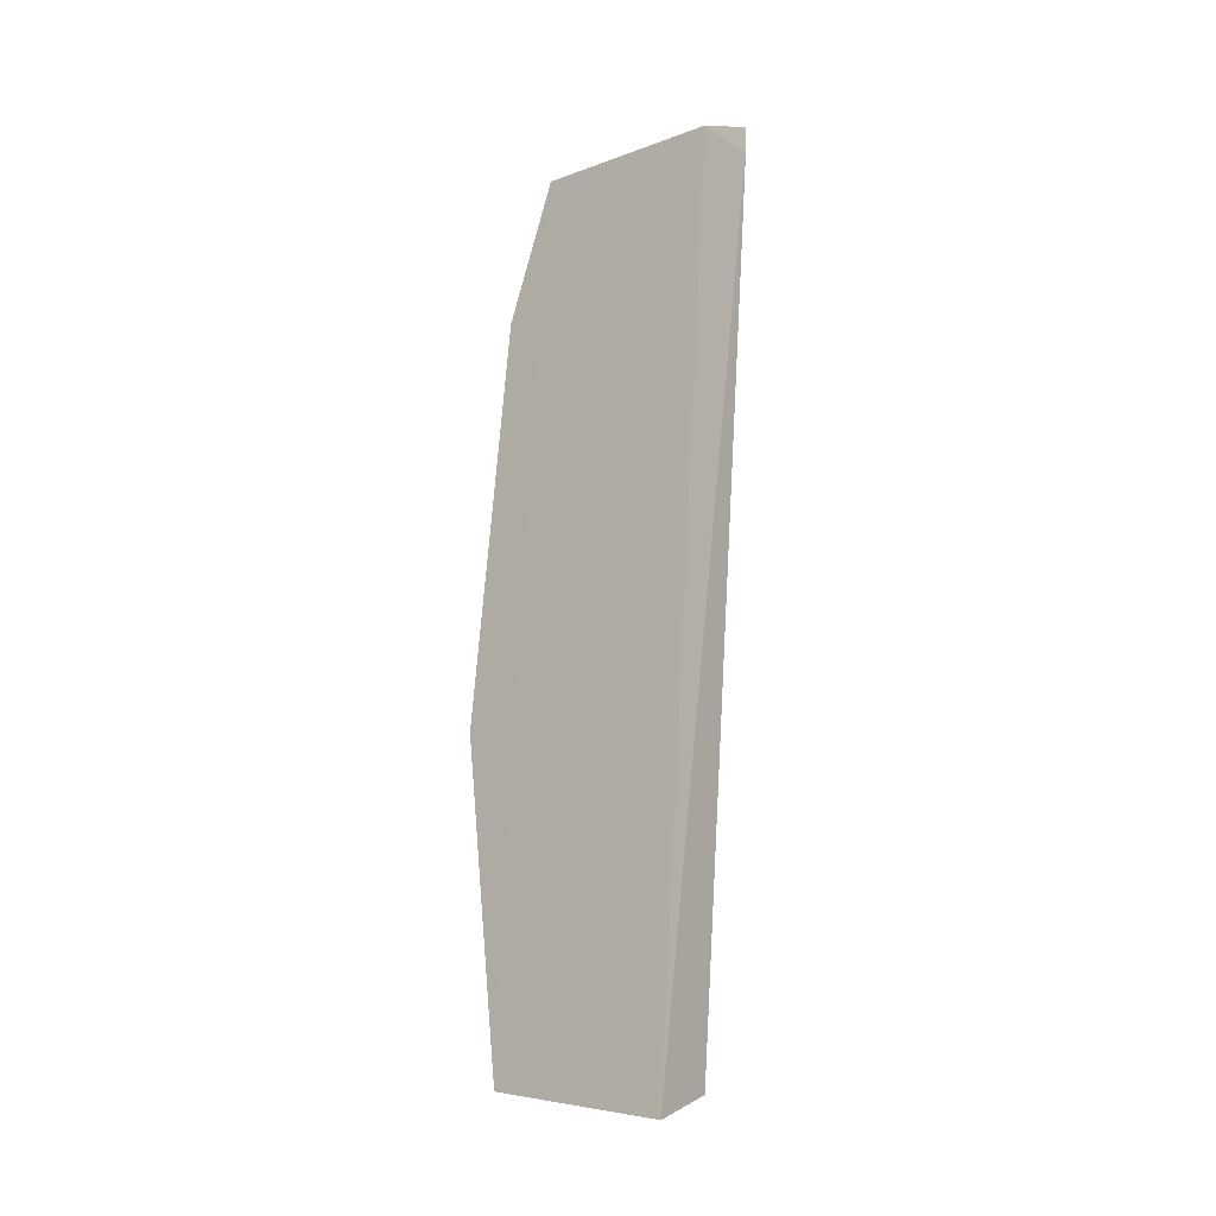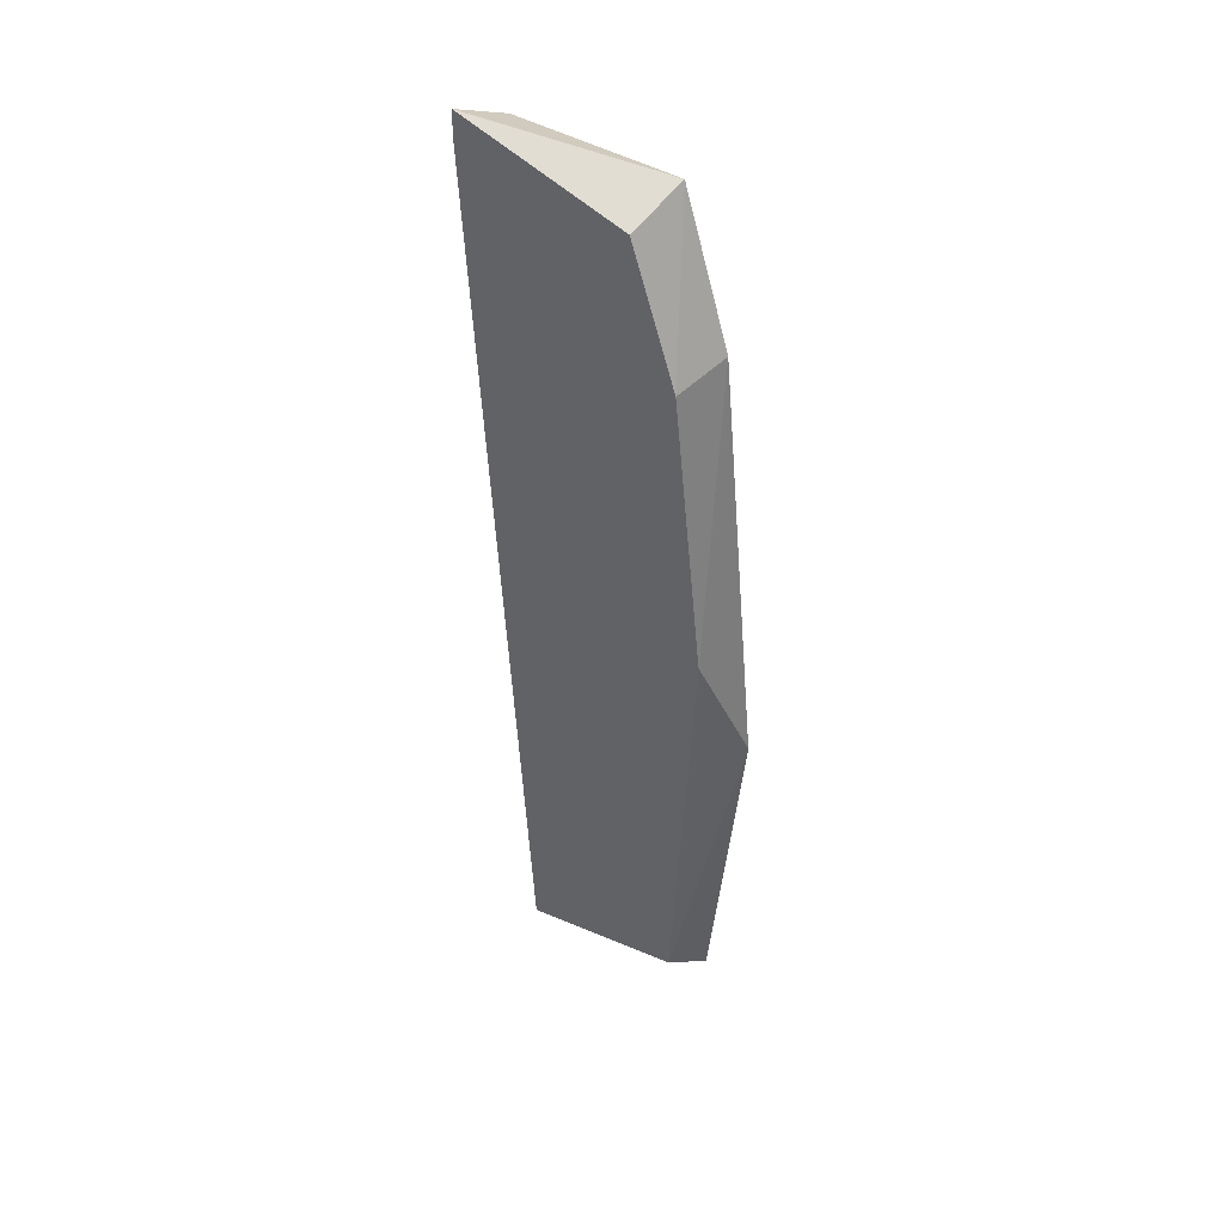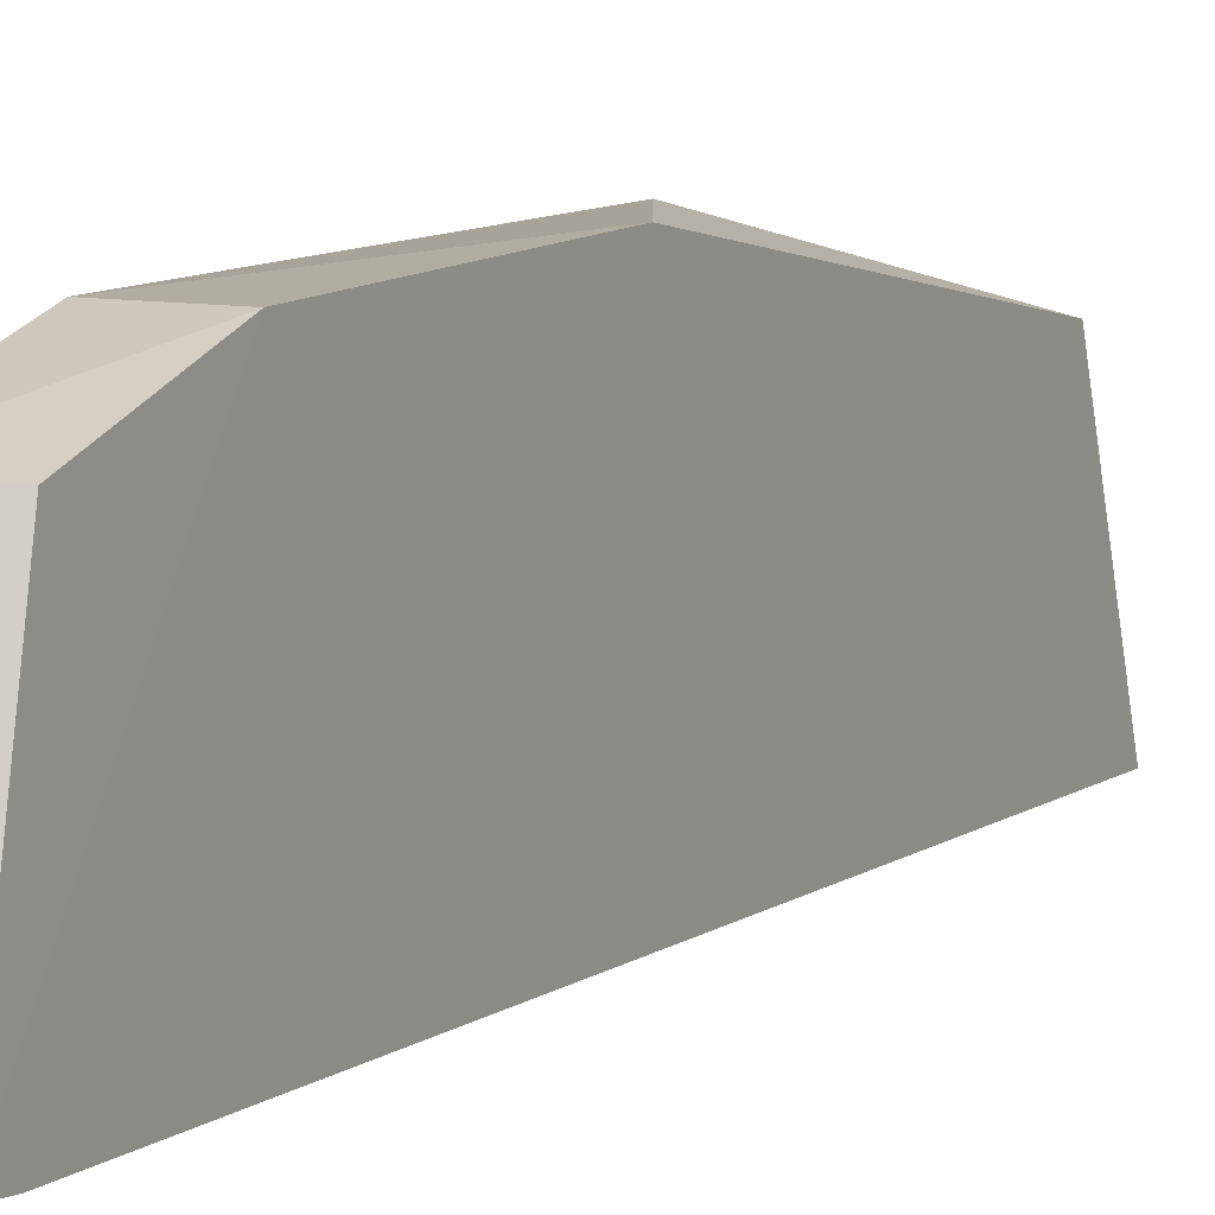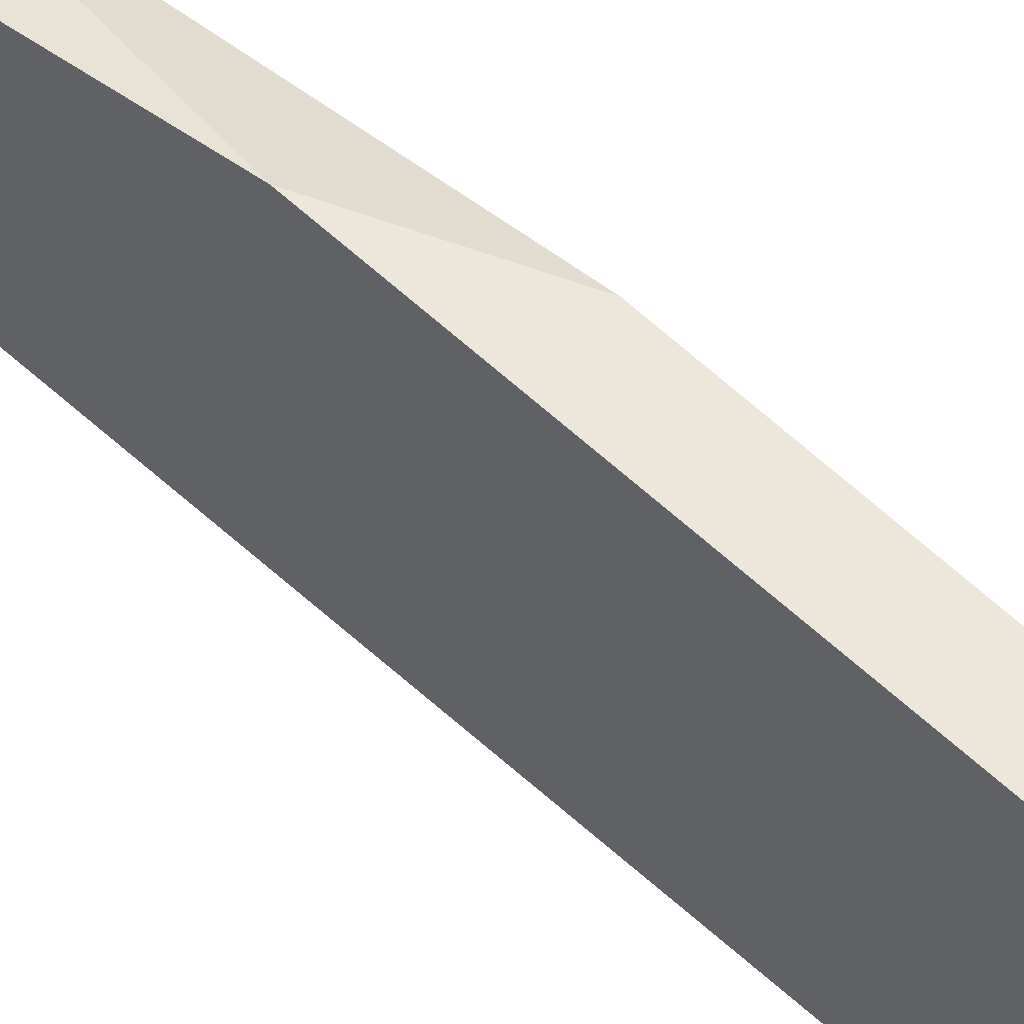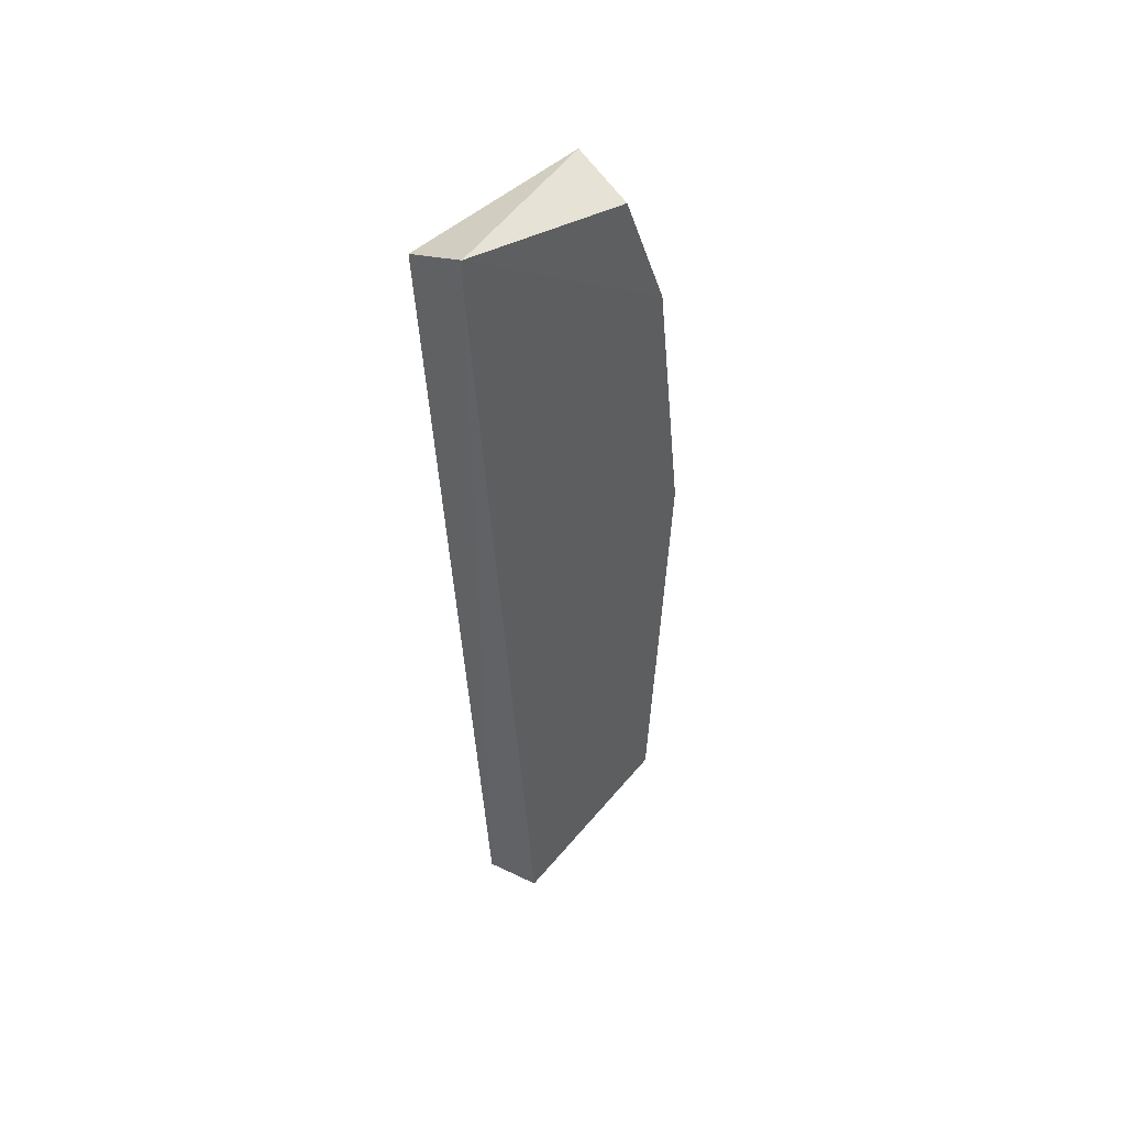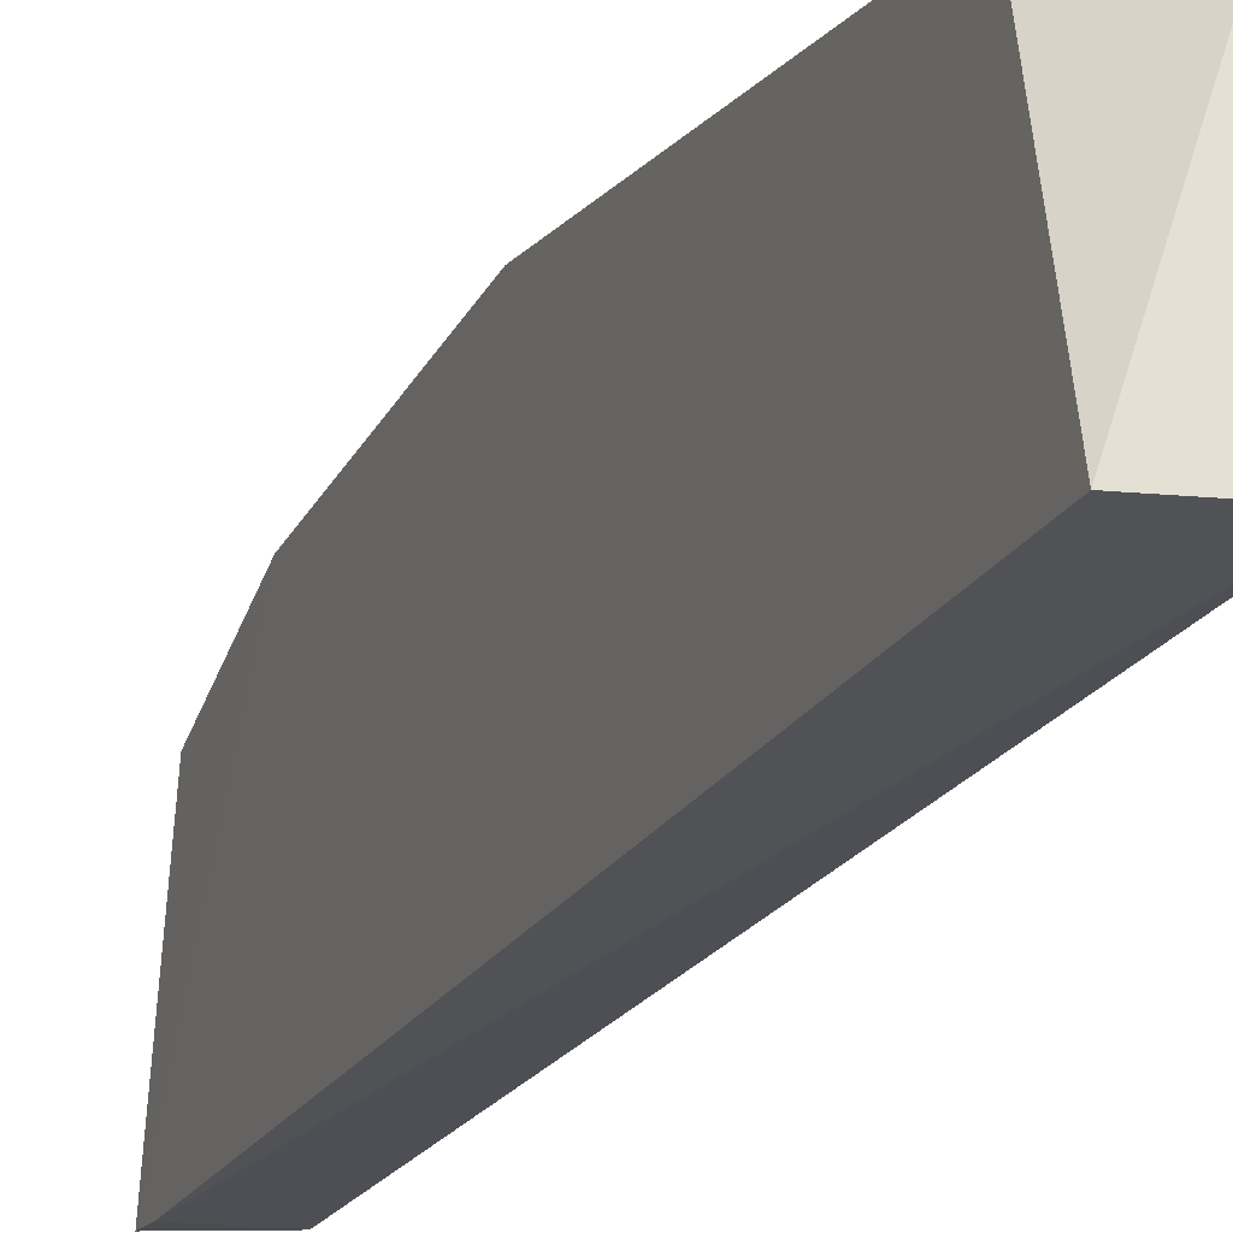
<metadata>
{"format":"obj","ext":"obj","renderer":"f3d","projection":"perspective","resolution":1024,"background":"white","views":[{"elev":-17.7,"azim":-50.6,"up":"+Z"},{"elev":40.2,"azim":132.6,"up":"+Z"},{"elev":1.9,"azim":25.3,"up":"+Y"},{"elev":51.5,"azim":-46.6,"up":"+Y"},{"elev":45.8,"azim":45.2,"up":"+Z"},{"elev":-14.9,"azim":159.5,"up":"+Y"}]}
</metadata>
<code>
v 0.8167 -0.0899 0.4081
v 0.8213 -0.1061 0.3834
v 0.8213 -0.1108 0.4492
v 0.8213 -0.1108 0.4472
v 0.8167 -0.09681 0.448
v 0.8166 -0.09278 0.384
v 0.8165 -0.1064 0.3816
v 0.8211 -0.09273 0.3877
v 0.8211 -0.0909 0.4175
v 0.8211 -0.09699 0.4462
v 0.8211 -0.09334 0.437
v 0.8166 -0.1108 0.4472
v 0.8167 -0.09309 0.4378
f 3 9 11
f 4 12 7
f 4 7 2
f 2 7 6
f 9 2 8
f 2 6 8
f 8 6 1
f 13 9 1
f 9 8 1
f 13 1 5
f 7 12 5
f 6 7 5
f 1 6 5
f 10 5 3
f 12 4 3
f 2 9 3
f 4 2 3
f 5 12 3
f 9 13 11
f 13 5 11
f 5 10 11
f 10 3 11

</code>
